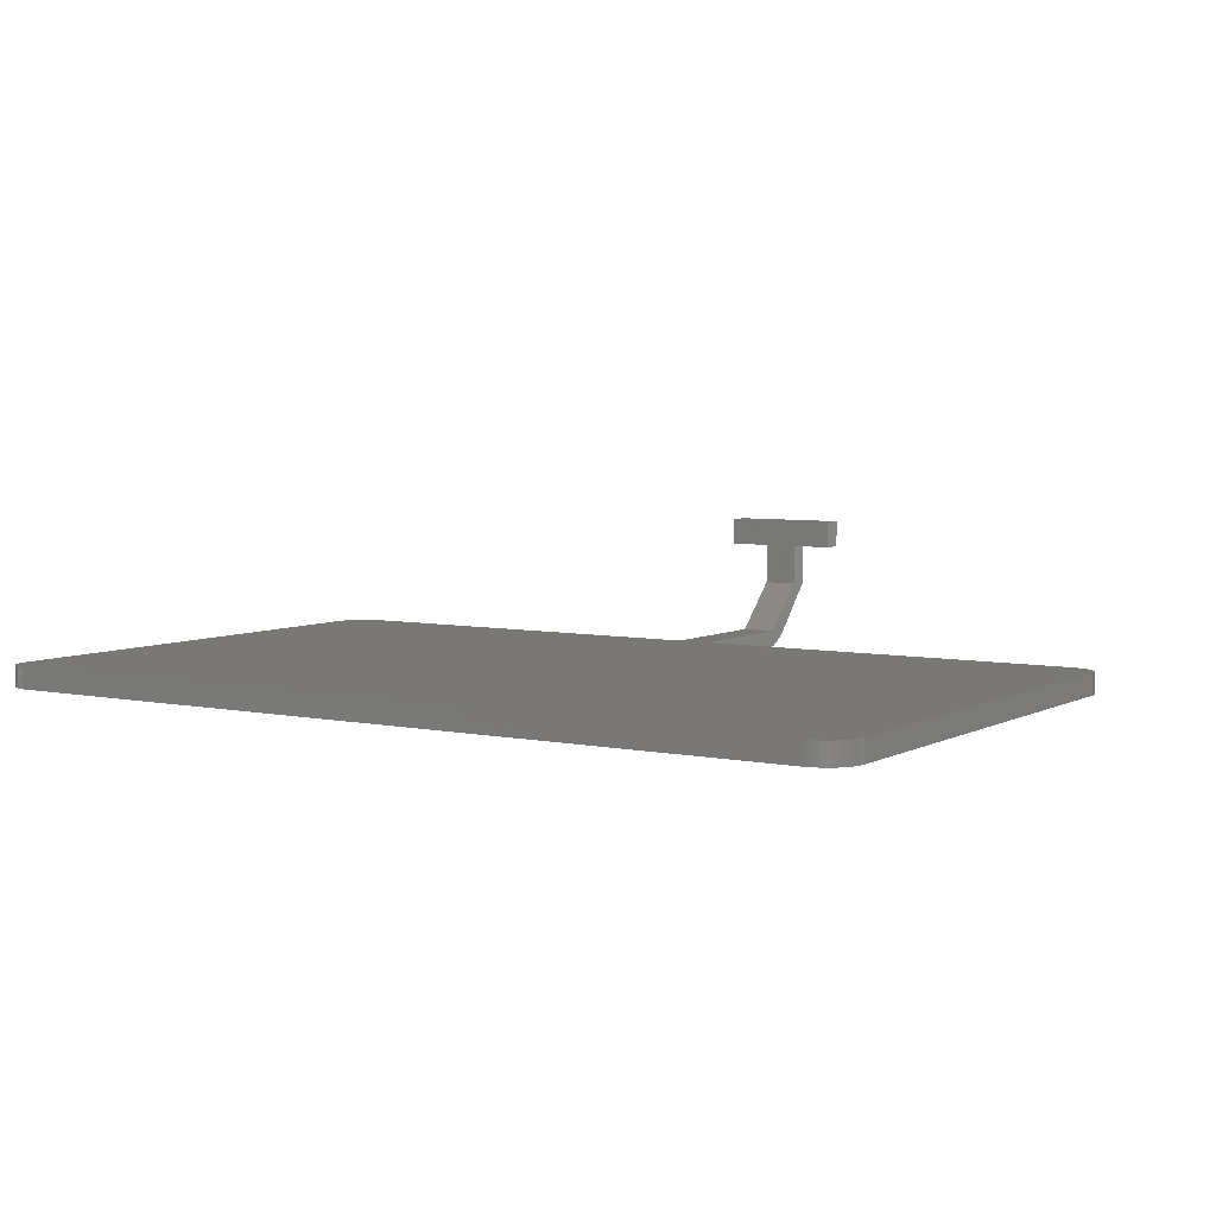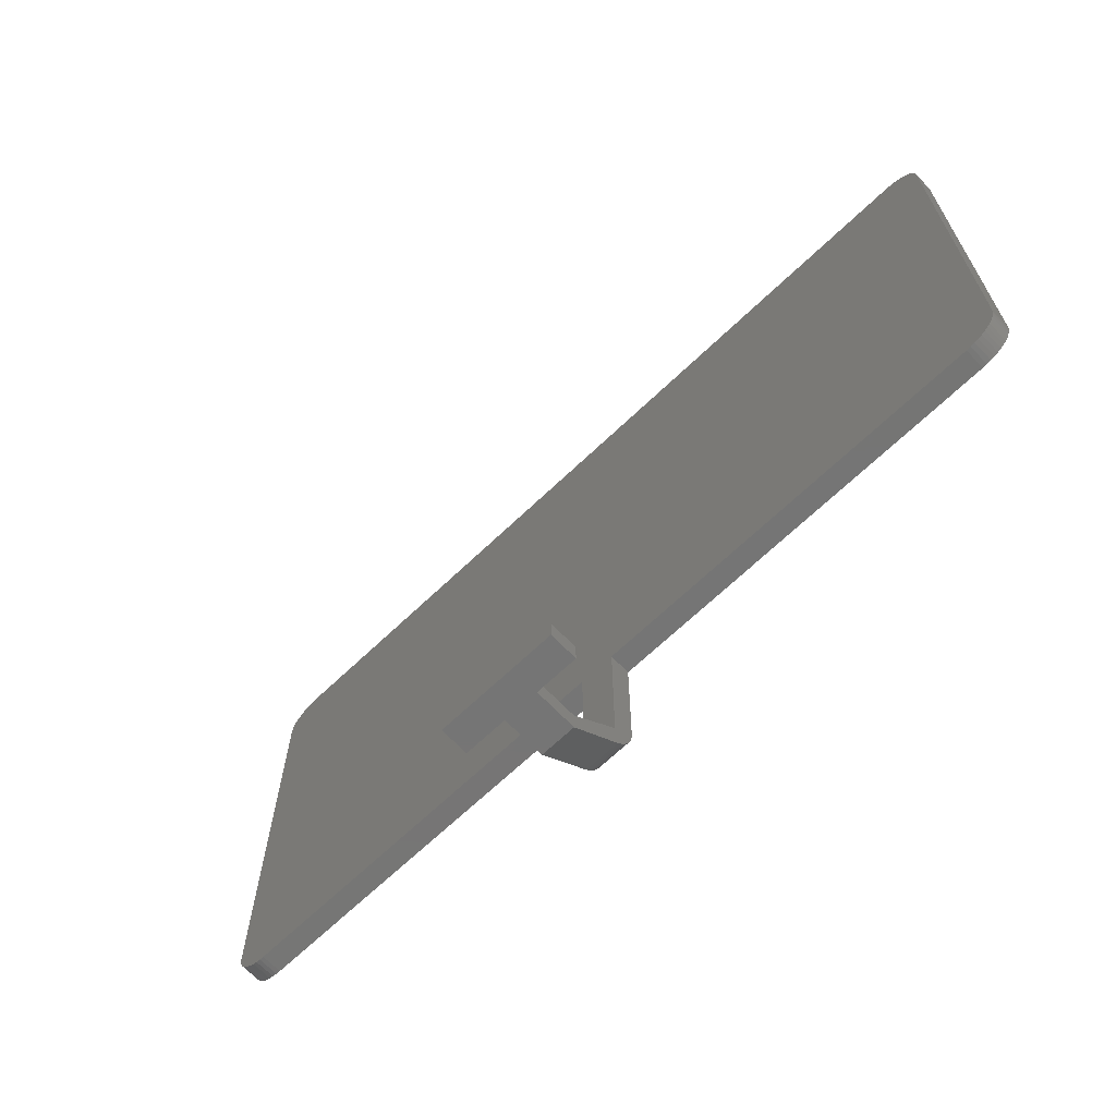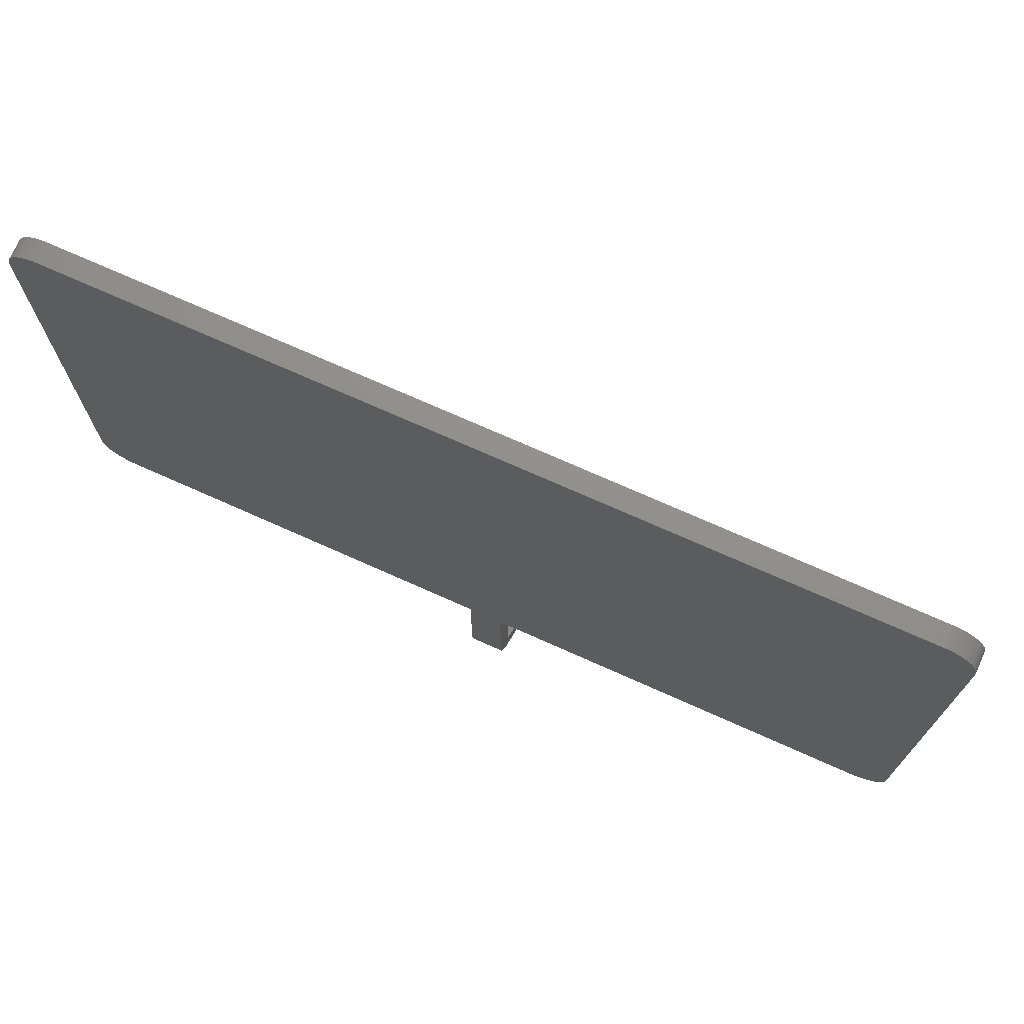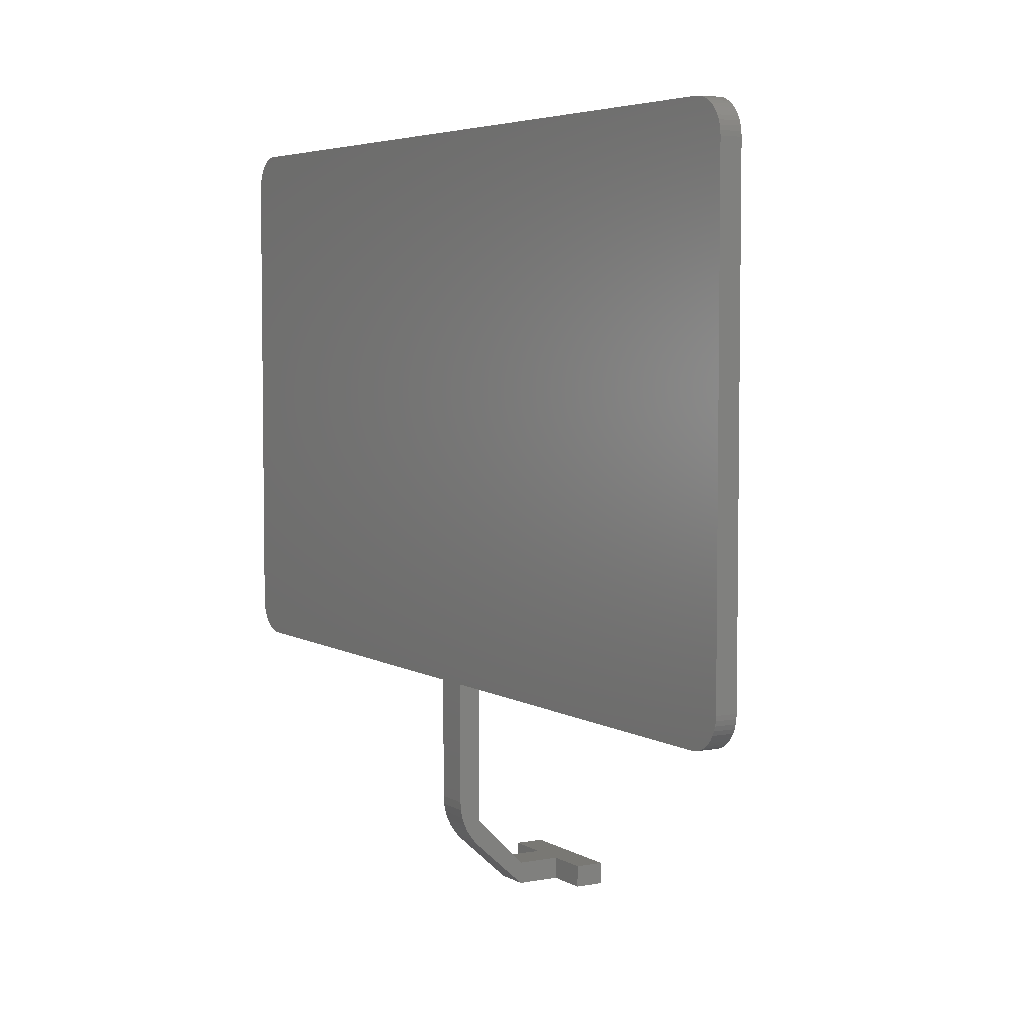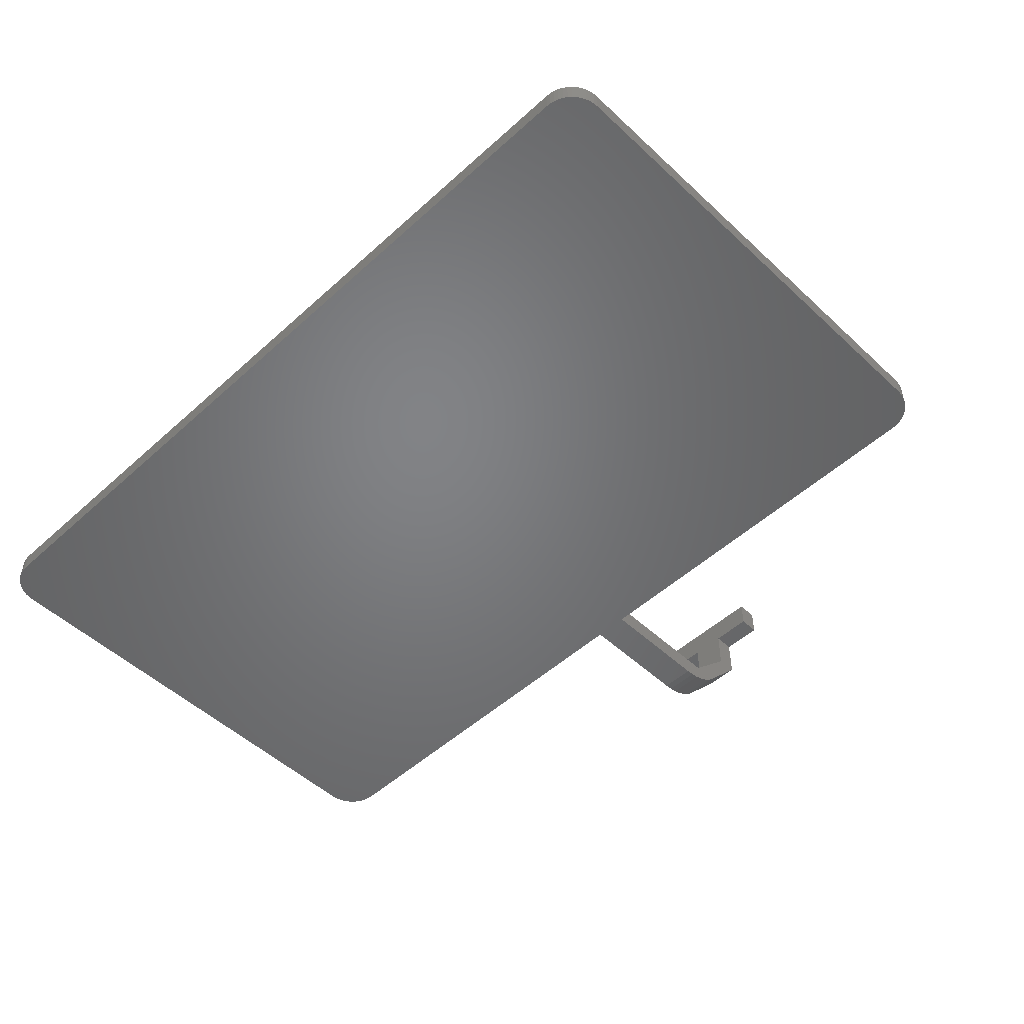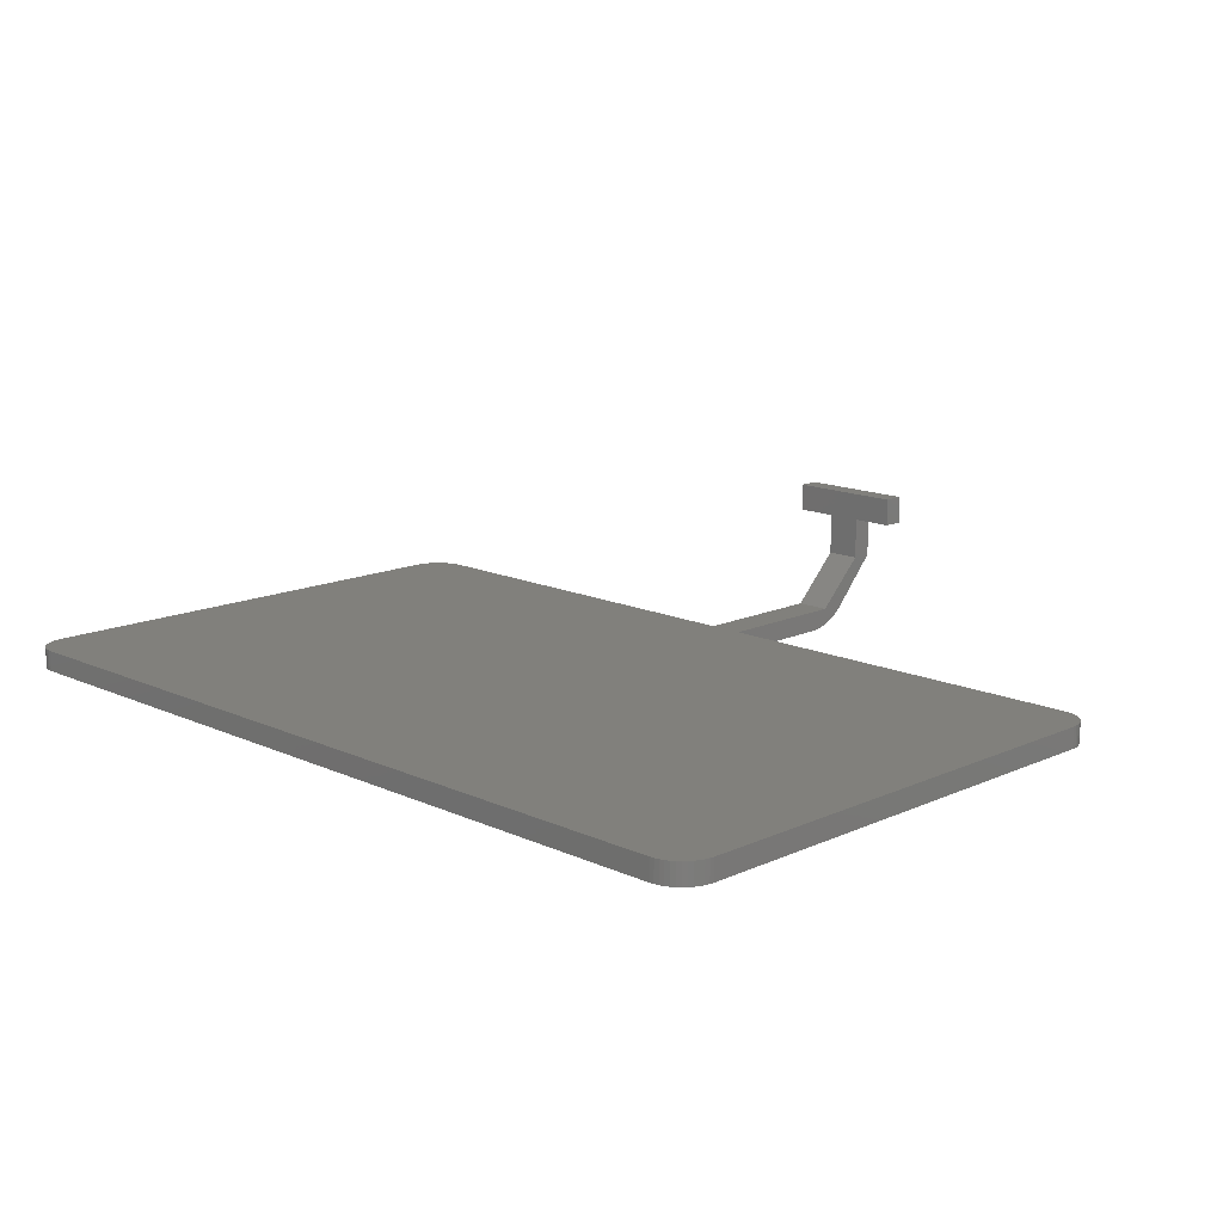
<metadata>
{"format":"stl","ext":"stl","renderer":"f3d","projection":"perspective","resolution":1024,"background":"white","views":[{"elev":5.4,"azim":32.8,"up":"+Y"},{"elev":-67.6,"azim":-136.3,"up":"+Z"},{"elev":72.6,"azim":24.1,"up":"+Z"},{"elev":4.9,"azim":59.7,"up":"+Z"},{"elev":-50.9,"azim":44.6,"up":"+Y"},{"elev":14.2,"azim":45.1,"up":"+Y"}]}
</metadata>
<code>
# stl→obj: 140 verts, 272 faces
v 1 0.031 -22.87
v -1 0 -22.4
v -1 0.031 -22.87
v 1 0 -22.4
v 1 0.1228 -23.33
v -1 0.1228 -23.33
v 1 0.274 -23.78
v -1 0.274 -23.78
v 1 0.4824 -24.2
v -1 0.4824 -24.2
v 1 0.7438 -24.59
v -1 0.7438 -24.59
v 1 1.054 -24.95
v -1 1.054 -24.95
v -1 4 -27.6
v 1 4 -27.6
v 1 0 -15.6
v -1 0 -15.6
v -1 1.2 -15.6
v -1 1.2 -23.6
v -1 4 -26.4
v 1 1.2 -15.6
v 1 4 -26.4
v 1 1.2 -23.6
v 3.4 6.4 -27.6
v 3.4 6.4 -26.4
v 1 6.4 -26.4
v 1 6.4 -27.6
v -1 6.4 -27.6
v -1 6.4 -26.4
v -3.4 6.4 -26.4
v -3.4 6.4 -27.6
v 24 1.2 -15.6
v 24 0 -15.6
v 24 1.2 15.6
v -24 0 15.6
v 24 0 15.6
v -24 1.2 15.6
v 26 1.2 13.6
v 26 0 13.6
v 26 0 -13.6
v 26 1.2 -13.6
v -24 0 -15.6
v -24 1.2 -15.6
v -26 0 13.6
v -26 1.2 13.6
v -26 1.2 -13.6
v -26 0 -13.6
v 25.98 1.2 13.86
v 25.98 0 13.86
v 25.93 1.2 14.12
v 25.93 0 14.12
v 25.85 1.2 14.37
v 25.85 0 14.37
v 25.73 1.2 14.6
v 25.73 0 14.6
v 25.59 1.2 14.82
v 25.59 0 14.82
v 25.41 1.2 15.01
v 25.41 0 15.01
v 25.22 1.2 15.19
v 25.22 0 15.19
v 25 1.2 15.33
v 25 0 15.33
v 24.77 1.2 15.45
v 24.77 0 15.45
v 24.52 1.2 15.53
v 24.52 0 15.53
v 24.26 1.2 15.58
v 24.26 0 15.58
v 24.26 1.2 -15.58
v 24.26 0 -15.58
v 24.52 1.2 -15.53
v 24.52 0 -15.53
v 24.77 1.2 -15.45
v 24.77 0 -15.45
v 25 1.2 -15.33
v 25 0 -15.33
v 25.22 1.2 -15.19
v 25.22 0 -15.19
v 25.41 1.2 -15.01
v 25.41 0 -15.01
v 25.59 1.2 -14.82
v 25.59 0 -14.82
v 25.73 1.2 -14.6
v 25.73 0 -14.6
v 25.85 1.2 -14.37
v 25.85 0 -14.37
v 25.93 1.2 -14.12
v 25.93 0 -14.12
v 25.98 1.2 -13.86
v 25.98 0 -13.86
v -25.98 1.2 13.86
v -25.98 0 13.86
v -25.93 1.2 14.12
v -25.93 0 14.12
v -25.85 1.2 14.37
v -25.85 0 14.37
v -25.73 1.2 14.6
v -25.73 0 14.6
v -25.59 1.2 14.82
v -25.59 0 14.82
v -25.41 1.2 15.01
v -25.41 0 15.01
v -25.22 1.2 15.19
v -25.22 0 15.19
v -25 1.2 15.33
v -25 0 15.33
v -24.77 1.2 15.45
v -24.77 0 15.45
v -24.52 1.2 15.53
v -24.52 0 15.53
v -24.26 1.2 15.58
v -24.26 0 15.58
v -24.26 1.2 -15.58
v -24.26 0 -15.58
v -24.52 1.2 -15.53
v -24.52 0 -15.53
v -24.77 1.2 -15.45
v -24.77 0 -15.45
v -25 1.2 -15.33
v -25 0 -15.33
v -25.22 1.2 -15.19
v -25.22 0 -15.19
v -25.41 1.2 -15.01
v -25.41 0 -15.01
v -25.59 1.2 -14.82
v -25.59 0 -14.82
v -25.73 1.2 -14.6
v -25.73 0 -14.6
v -25.85 1.2 -14.37
v -25.85 0 -14.37
v -25.93 1.2 -14.12
v -25.93 0 -14.12
v -25.98 1.2 -13.86
v -25.98 0 -13.86
v 3.4 8 -26.4
v 3.4 8 -27.6
v -3.4 8 -27.6
v -3.4 8 -26.4
f 1 2 3
f 2 1 4
f 5 3 6
f 3 5 1
f 7 6 8
f 6 7 5
f 9 8 10
f 8 9 7
f 11 10 12
f 10 11 9
f 13 12 14
f 12 13 11
f 13 4 1
f 1 11 13
f 11 1 5
f 5 9 11
f 9 5 7
f 15 13 14
f 13 15 16
f 17 18 2
f 2 4 17
f 14 3 2
f 3 14 12
f 12 6 3
f 6 12 10
f 10 8 6
f 2 18 19
f 19 14 2
f 20 21 15
f 15 14 20
f 14 19 20
f 13 22 17
f 17 4 13
f 13 16 23
f 23 24 13
f 25 26 27
f 27 28 25
f 29 30 31
f 31 32 29
f 24 22 13
f 24 23 21
f 21 20 24
f 22 33 34
f 34 17 22
f 35 36 37
f 36 35 38
f 39 40 41
f 41 42 39
f 18 43 44
f 44 19 18
f 45 46 47
f 47 48 45
f 49 40 39
f 40 49 50
f 51 50 49
f 50 51 52
f 53 52 51
f 52 53 54
f 55 54 53
f 54 55 56
f 57 56 55
f 56 57 58
f 59 58 57
f 58 59 60
f 61 60 59
f 60 61 62
f 63 62 61
f 62 63 64
f 65 64 63
f 64 65 66
f 67 66 65
f 66 67 68
f 69 68 67
f 68 69 70
f 35 70 69
f 70 35 37
f 71 34 33
f 34 71 72
f 73 72 71
f 72 73 74
f 75 74 73
f 74 75 76
f 77 76 75
f 76 77 78
f 79 78 77
f 78 79 80
f 81 80 79
f 80 81 82
f 83 82 81
f 82 83 84
f 85 84 83
f 84 85 86
f 87 86 85
f 86 87 88
f 89 88 87
f 88 89 90
f 91 90 89
f 90 91 92
f 42 92 91
f 92 42 41
f 93 46 45
f 45 94 93
f 95 93 94
f 94 96 95
f 97 95 96
f 96 98 97
f 99 97 98
f 98 100 99
f 101 99 100
f 100 102 101
f 103 101 102
f 102 104 103
f 105 103 104
f 104 106 105
f 107 105 106
f 106 108 107
f 109 107 108
f 108 110 109
f 111 109 110
f 110 112 111
f 113 111 112
f 112 114 113
f 38 113 114
f 114 36 38
f 115 44 43
f 43 116 115
f 117 115 116
f 116 118 117
f 119 117 118
f 118 120 119
f 121 119 120
f 120 122 121
f 123 121 122
f 122 124 123
f 125 123 124
f 124 126 125
f 127 125 126
f 126 128 127
f 129 127 128
f 128 130 129
f 131 129 130
f 130 132 131
f 133 131 132
f 132 134 133
f 135 133 134
f 134 136 135
f 47 135 136
f 136 48 47
f 37 40 50
f 50 70 37
f 70 50 52
f 52 68 70
f 68 52 54
f 54 66 68
f 66 54 56
f 56 64 66
f 64 56 58
f 58 62 64
f 62 58 60
f 41 34 72
f 72 92 41
f 92 72 74
f 74 90 92
f 90 74 76
f 76 88 90
f 88 76 78
f 78 86 88
f 86 78 80
f 80 84 86
f 84 80 82
f 36 94 45
f 94 36 114
f 114 96 94
f 96 114 112
f 112 98 96
f 98 112 110
f 110 100 98
f 100 110 108
f 108 102 100
f 102 108 106
f 106 104 102
f 48 116 43
f 116 48 136
f 136 118 116
f 118 136 134
f 134 120 118
f 120 134 132
f 132 122 120
f 122 132 130
f 130 124 122
f 124 130 128
f 128 126 124
f 40 45 18
f 18 17 40
f 37 36 45
f 45 40 37
f 17 34 41
f 41 40 17
f 45 48 43
f 43 18 45
f 137 138 139
f 139 140 137
f 140 139 32
f 32 31 140
f 138 137 26
f 26 25 138
f 137 140 31
f 31 26 137
f 139 138 25
f 25 32 139
f 30 21 23
f 23 27 30
f 29 15 21
f 21 30 29
f 28 16 15
f 15 29 28
f 27 23 16
f 16 28 27
f 24 20 19
f 19 22 24
f 35 49 39
f 49 35 69
f 69 51 49
f 51 69 67
f 67 53 51
f 53 67 65
f 65 55 53
f 55 65 63
f 63 57 55
f 57 63 61
f 61 59 57
f 42 71 33
f 71 42 91
f 91 73 71
f 73 91 89
f 89 75 73
f 75 89 87
f 87 77 75
f 77 87 85
f 85 79 77
f 79 85 83
f 83 81 79
f 38 46 93
f 93 113 38
f 113 93 95
f 95 111 113
f 111 95 97
f 97 109 111
f 109 97 99
f 99 107 109
f 107 99 101
f 101 105 107
f 105 101 103
f 47 44 115
f 115 135 47
f 135 115 117
f 117 133 135
f 133 117 119
f 119 131 133
f 131 119 121
f 121 129 131
f 129 121 123
f 123 127 129
f 127 123 125
f 22 19 46
f 46 39 22
f 39 46 38
f 38 35 39
f 39 42 33
f 33 22 39
f 19 44 47
f 47 46 19

</code>
